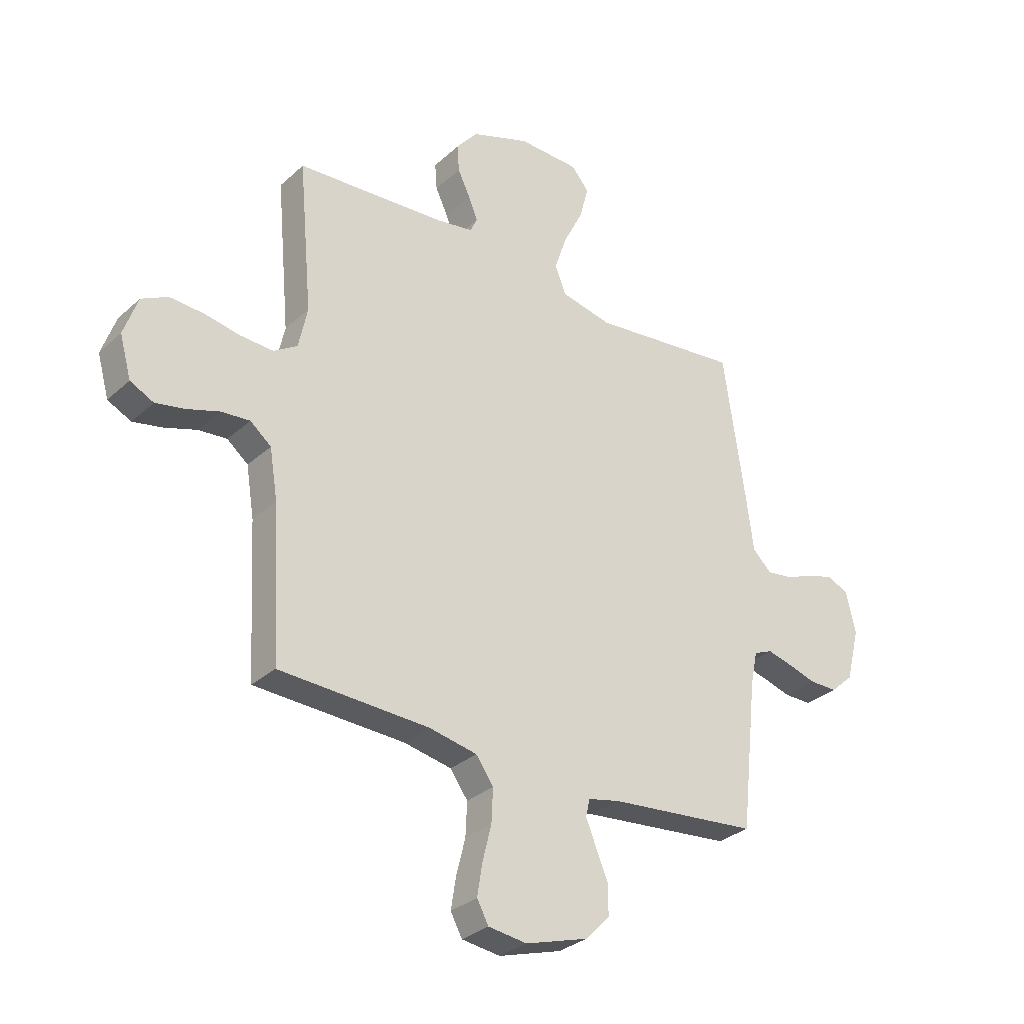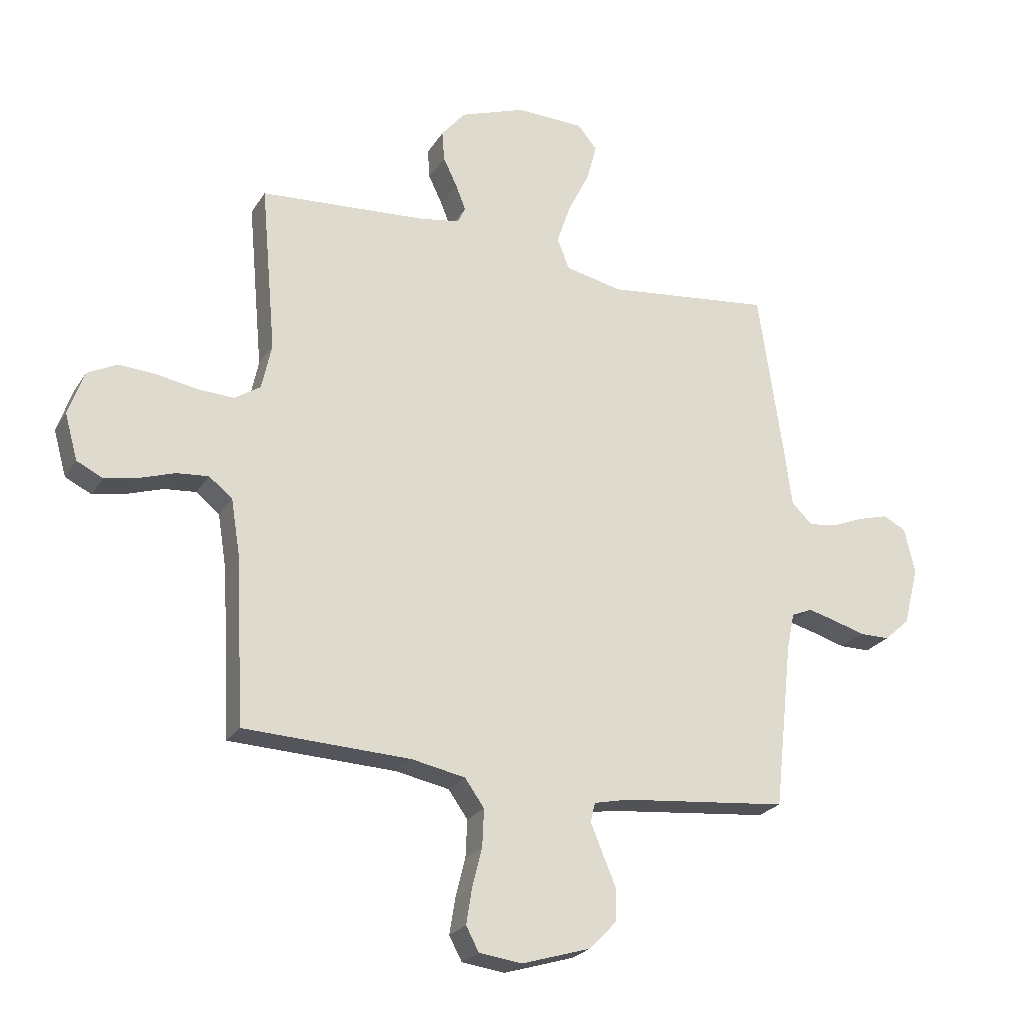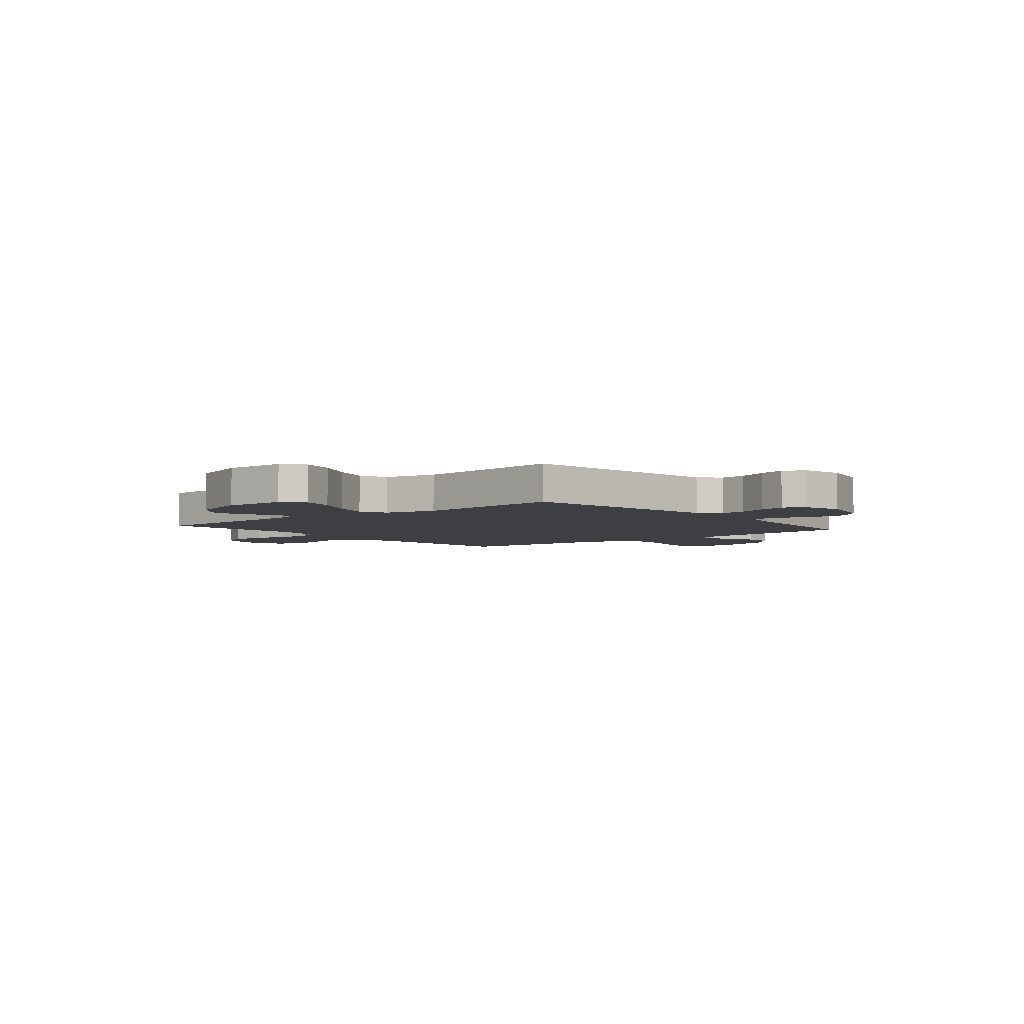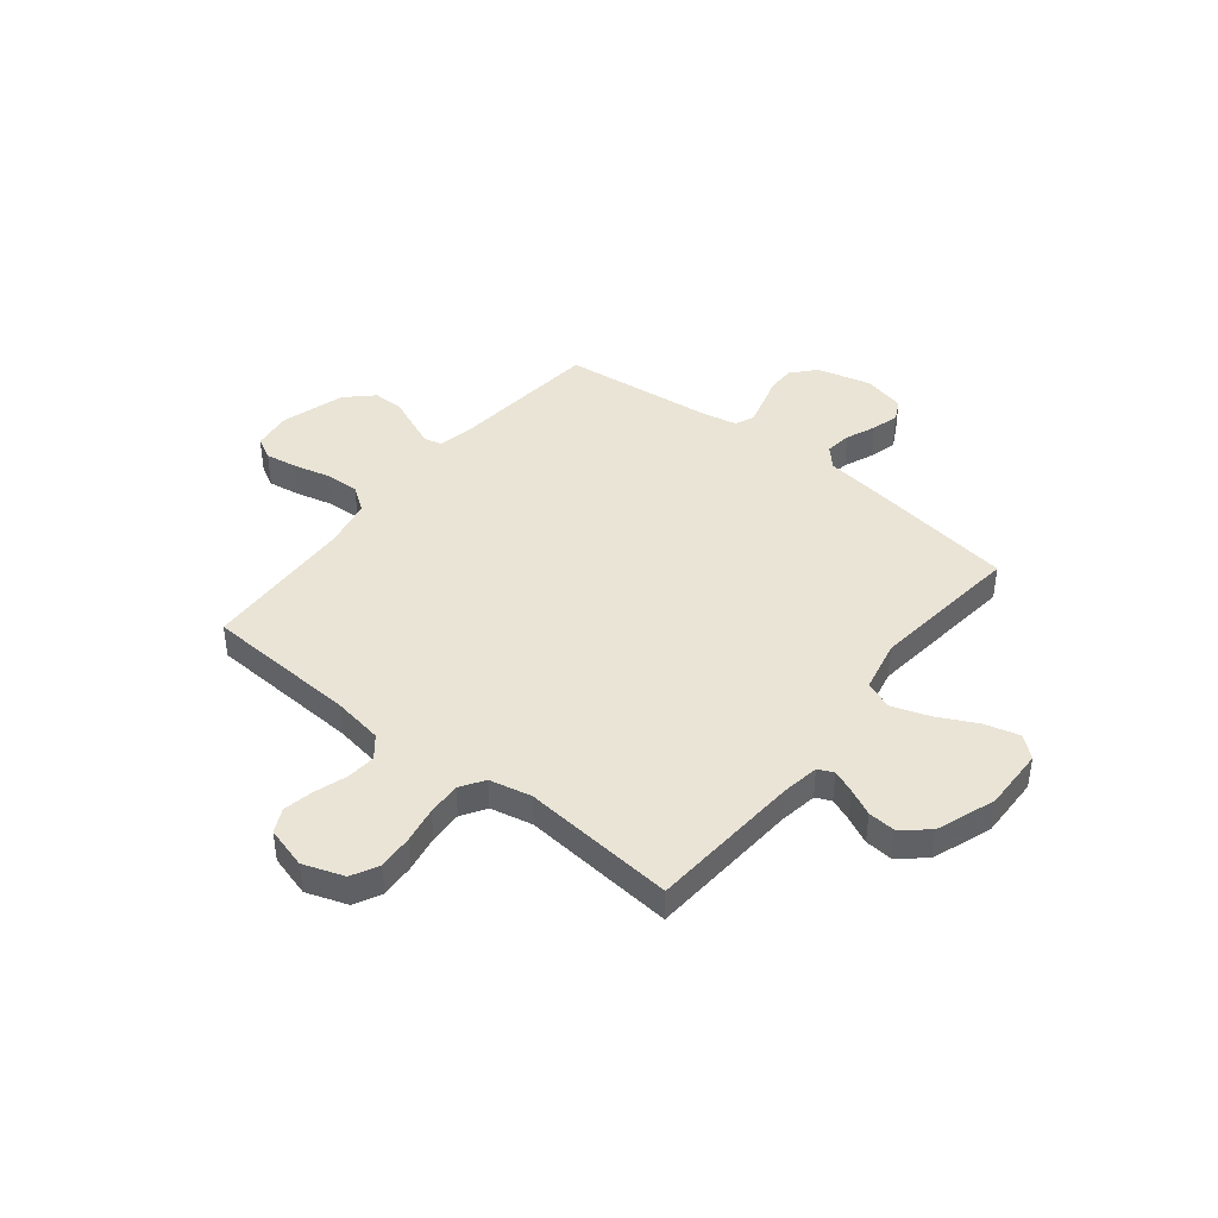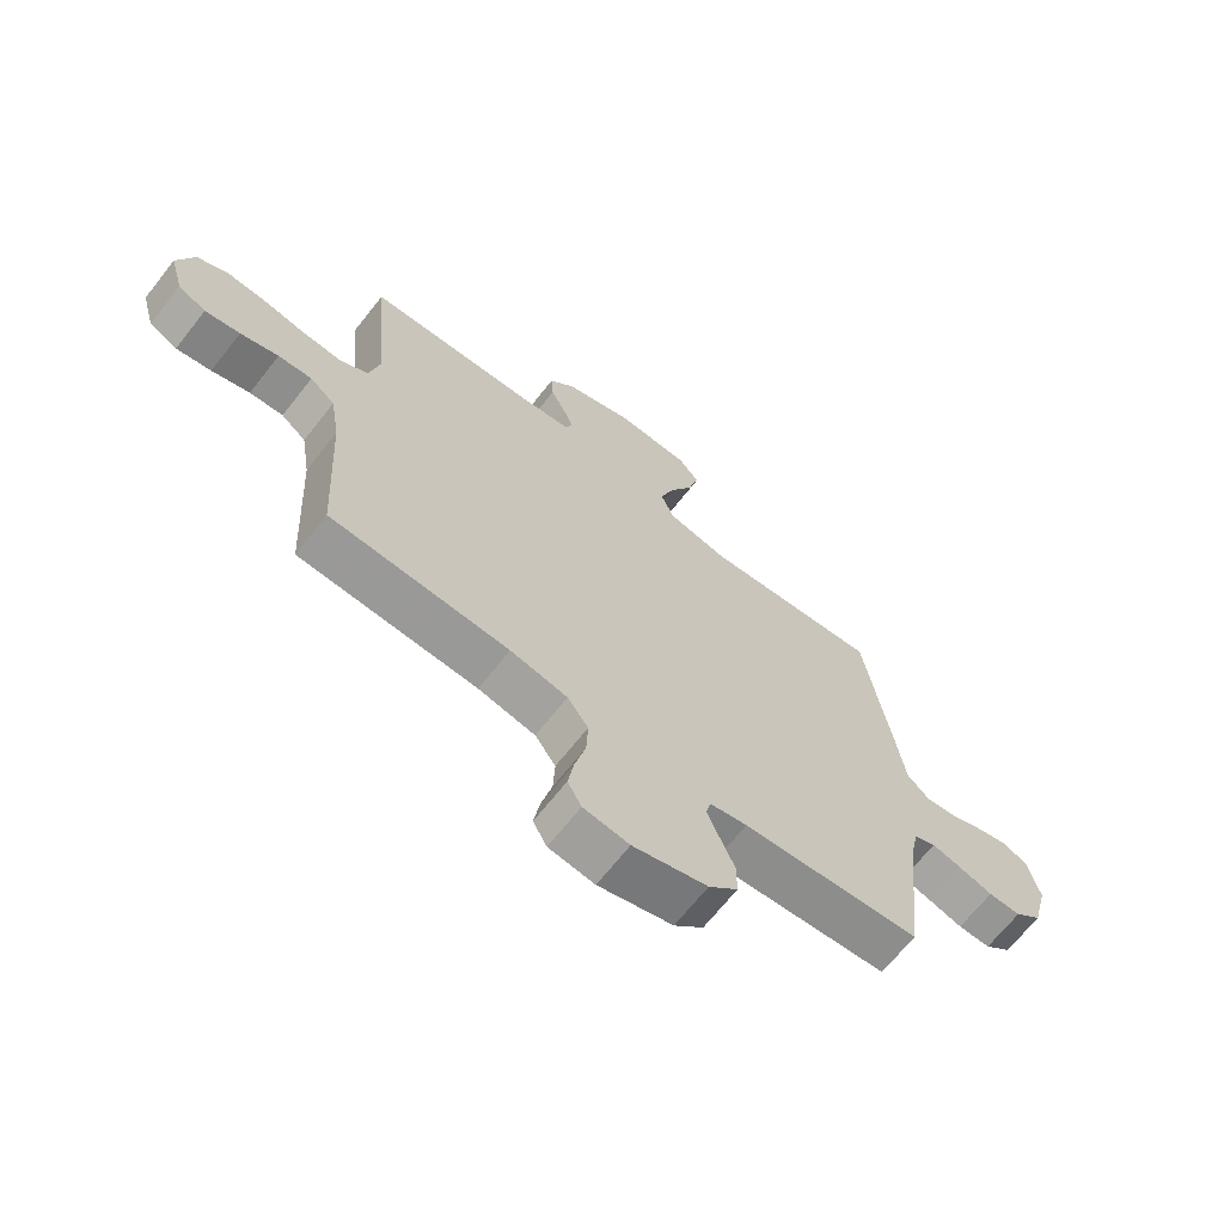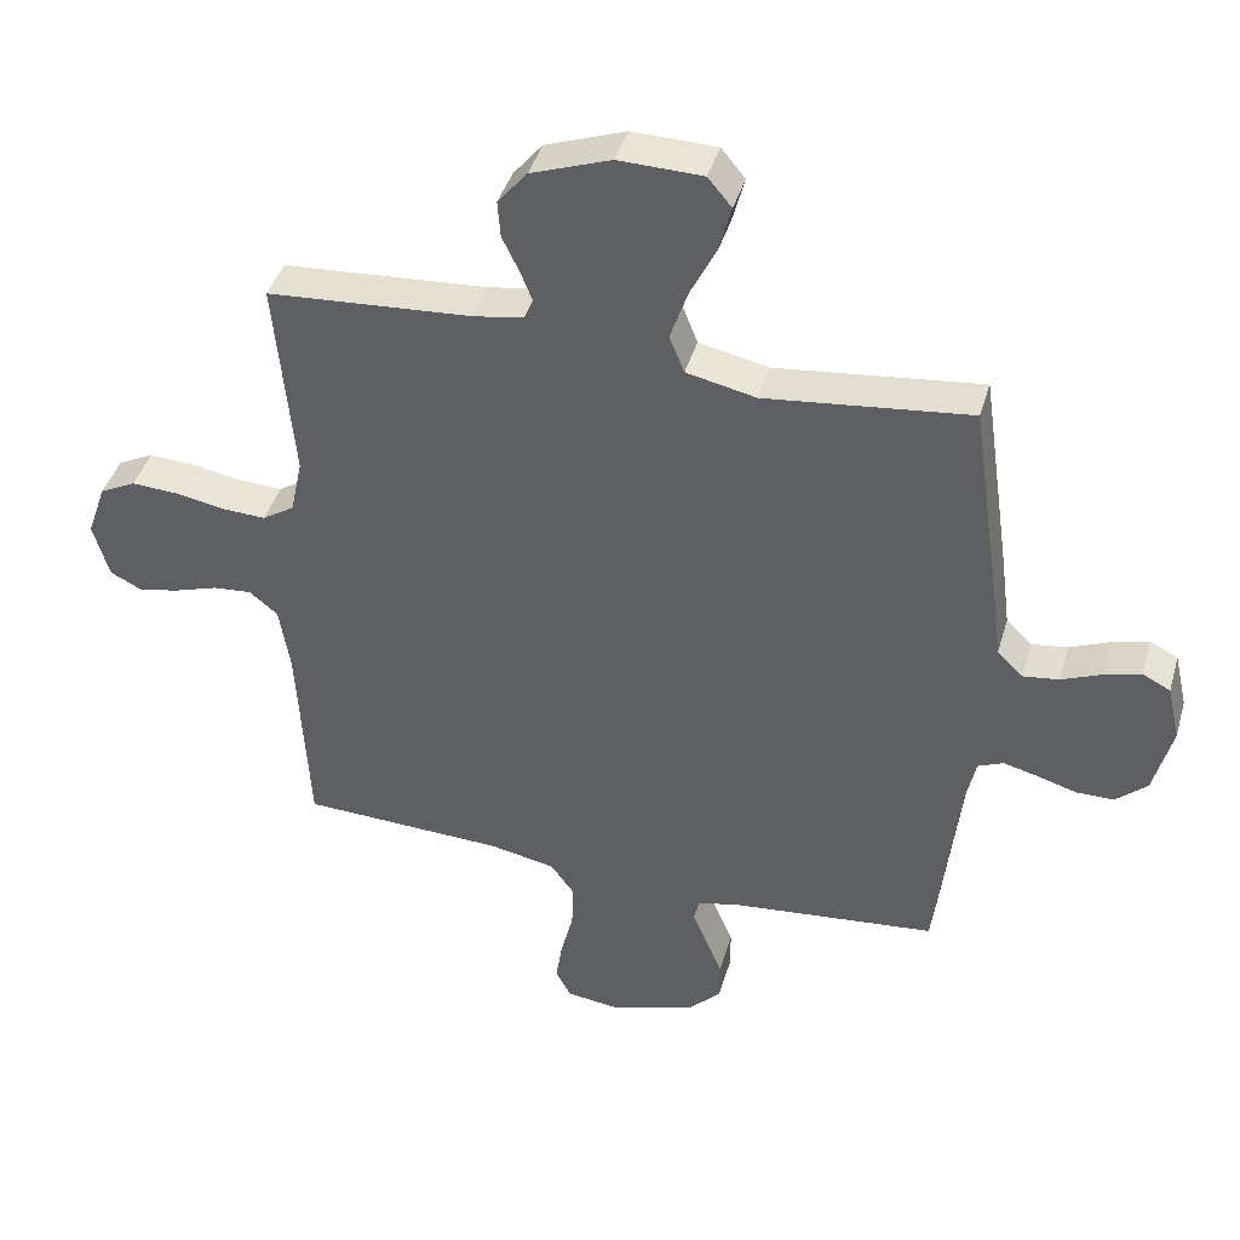
<metadata>
{"format":"obj","ext":"obj","renderer":"f3d","projection":"perspective","resolution":1024,"background":"white","views":[{"elev":-30.9,"azim":-38.1,"up":"+Z"},{"elev":-23.9,"azim":-24.4,"up":"+Z"},{"elev":-4.3,"azim":39.8,"up":"+Y"},{"elev":42.4,"azim":-51.4,"up":"+Y"},{"elev":-67.7,"azim":-38.2,"up":"+Z"},{"elev":41.8,"azim":15.9,"up":"+Z"}]}
</metadata>
<code>
v 0.5 0.07 0.5
v 0.544 0.07 0.2
v 0.558 0.07 0.093
v 0.596 0.07 0.057
v 0.648 0.07 0.064
v 0.706 0.07 0.088
v 0.76 0.07 0.103
v 0.801 0.07 0.082
v 0.82 0.07 0
v 0.793 0.07 -0.106
v 0.747 0.07 -0.147
v 0.692 0.07 -0.147
v 0.635 0.07 -0.13
v 0.584 0.07 -0.117
v 0.547 0.07 -0.133
v 0.533 0.07 -0.2
v 0.5 0.07 -0.5
v 0.2 0.07 -0.53
v 0.137 0.07 -0.544
v 0.129 0.07 -0.579
v 0.15 0.07 -0.63
v 0.174 0.07 -0.687
v 0.174 0.07 -0.746
v 0.125 0.07 -0.797
v 0 0.07 -0.835
v -0.077 0.07 -0.825
v -0.1 0.07 -0.782
v -0.09 0.07 -0.719
v -0.072 0.07 -0.647
v -0.069 0.07 -0.58
v -0.104 0.07 -0.531
v -0.2 0.07 -0.512
v -0.5 0.07 -0.5
v -0.516 0.07 -0.2
v -0.532 0.07 -0.101
v -0.574 0.07 -0.067
v -0.631 0.07 -0.072
v -0.695 0.07 -0.093
v -0.754 0.07 -0.105
v -0.801 0.07 -0.082
v -0.824 0.07 0
v -0.796 0.07 0.08
v -0.743 0.07 0.107
v -0.675 0.07 0.103
v -0.603 0.07 0.09
v -0.538 0.07 0.087
v -0.491 0.07 0.117
v -0.473 0.07 0.2
v -0.5 0.07 0.5
v -0.2 0.07 0.521
v -0.127 0.07 0.533
v -0.113 0.07 0.563
v -0.131 0.07 0.608
v -0.156 0.07 0.66
v -0.16 0.07 0.714
v -0.117 0.07 0.766
v 0 0.07 0.808
v 0.123 0.07 0.805
v 0.158 0.07 0.763
v 0.14 0.07 0.695
v 0.101 0.07 0.617
v 0.076 0.07 0.543
v 0.098 0.07 0.488
v 0.2 0.07 0.466
v 0.5 0 0.5
v 0.544 0 0.2
v 0.558 0 0.093
v 0.596 0 0.057
v 0.648 0 0.064
v 0.706 0 0.088
v 0.76 0 0.103
v 0.801 0 0.082
v 0.82 0 0
v 0.793 0 -0.106
v 0.747 0 -0.147
v 0.692 0 -0.147
v 0.635 0 -0.13
v 0.584 0 -0.117
v 0.547 0 -0.133
v 0.533 0 -0.2
v 0.5 0 -0.5
v 0.2 0 -0.53
v 0.137 0 -0.544
v 0.129 0 -0.579
v 0.15 0 -0.63
v 0.174 0 -0.687
v 0.174 0 -0.746
v 0.125 0 -0.797
v 0 0 -0.835
v -0.077 0 -0.825
v -0.1 0 -0.782
v -0.09 0 -0.719
v -0.072 0 -0.647
v -0.069 0 -0.58
v -0.104 0 -0.531
v -0.2 0 -0.512
v -0.5 0 -0.5
v -0.516 0 -0.2
v -0.532 0 -0.101
v -0.574 0 -0.067
v -0.631 0 -0.072
v -0.695 0 -0.093
v -0.754 0 -0.105
v -0.801 0 -0.082
v -0.824 0 0
v -0.796 0 0.08
v -0.743 0 0.107
v -0.675 0 0.103
v -0.603 0 0.09
v -0.538 0 0.087
v -0.491 0 0.117
v -0.473 0 0.2
v -0.5 0 0.5
v -0.2 0 0.521
v -0.127 0 0.533
v -0.113 0 0.563
v -0.131 0 0.608
v -0.156 0 0.66
v -0.16 0 0.714
v -0.117 0 0.766
v 0 0 0.808
v 0.123 0 0.805
v 0.158 0 0.763
v 0.14 0 0.695
v 0.101 0 0.617
v 0.076 0 0.543
v 0.098 0 0.488
v 0.2 0 0.466
f 58 59 60 61
f 58 61 62
f 57 58 62
f 56 57 62
f 53 54 55 56
f 52 53 56 62
f 51 52 62 63
f 48 49 50
f 47 48 50 51
f 42 43 44 45
f 42 45 46
f 41 42 46
f 40 41 46
f 37 38 39 40
f 36 37 40 46
f 35 36 46 47
f 32 33 34
f 31 32 34 35
f 26 27 28 29
f 26 29 30
f 25 26 30
f 24 25 30
f 21 22 23 24
f 20 21 24 30
f 19 20 30 31
f 16 17 18
f 15 16 18 19
f 10 11 12 13
f 10 13 14
f 9 10 14
f 8 9 14 15
f 5 6 7 8
f 4 5 8 15
f 64 1 2 3
f 51 63 64 3
f 31 35 47 51
f 15 19 31 51
f 3 4 15 51
f 125 124 123 122
f 126 125 122
f 126 122 121
f 126 121 120
f 120 119 118 117
f 126 120 117 116
f 127 126 116 115
f 114 113 112
f 115 114 112 111
f 109 108 107 106
f 110 109 106
f 110 106 105
f 110 105 104
f 104 103 102 101
f 110 104 101 100
f 111 110 100 99
f 98 97 96
f 99 98 96 95
f 93 92 91 90
f 94 93 90
f 94 90 89
f 94 89 88
f 88 87 86 85
f 94 88 85 84
f 95 94 84 83
f 82 81 80
f 83 82 80 79
f 77 76 75 74
f 78 77 74
f 78 74 73
f 79 78 73 72
f 72 71 70 69
f 79 72 69 68
f 67 66 65 128
f 67 128 127 115
f 115 111 99 95
f 115 95 83 79
f 115 79 68 67
f 1 65 66 2
f 2 66 67 3
f 3 67 68 4
f 4 68 69 5
f 5 69 70 6
f 6 70 71 7
f 7 71 72 8
f 8 72 73 9
f 9 73 74 10
f 10 74 75 11
f 11 75 76 12
f 12 76 77 13
f 13 77 78 14
f 14 78 79 15
f 15 79 80 16
f 16 80 81 17
f 17 81 82 18
f 18 82 83 19
f 19 83 84 20
f 20 84 85 21
f 21 85 86 22
f 22 86 87 23
f 23 87 88 24
f 24 88 89 25
f 25 89 90 26
f 26 90 91 27
f 27 91 92 28
f 28 92 93 29
f 29 93 94 30
f 30 94 95 31
f 31 95 96 32
f 32 96 97 33
f 33 97 98 34
f 34 98 99 35
f 35 99 100 36
f 36 100 101 37
f 37 101 102 38
f 38 102 103 39
f 39 103 104 40
f 40 104 105 41
f 41 105 106 42
f 42 106 107 43
f 43 107 108 44
f 44 108 109 45
f 45 109 110 46
f 46 110 111 47
f 47 111 112 48
f 48 112 113 49
f 49 113 114 50
f 50 114 115 51
f 51 115 116 52
f 52 116 117 53
f 53 117 118 54
f 54 118 119 55
f 55 119 120 56
f 56 120 121 57
f 57 121 122 58
f 58 122 123 59
f 59 123 124 60
f 60 124 125 61
f 61 125 126 62
f 62 126 127 63
f 63 127 128 64
f 64 128 65 1

</code>
